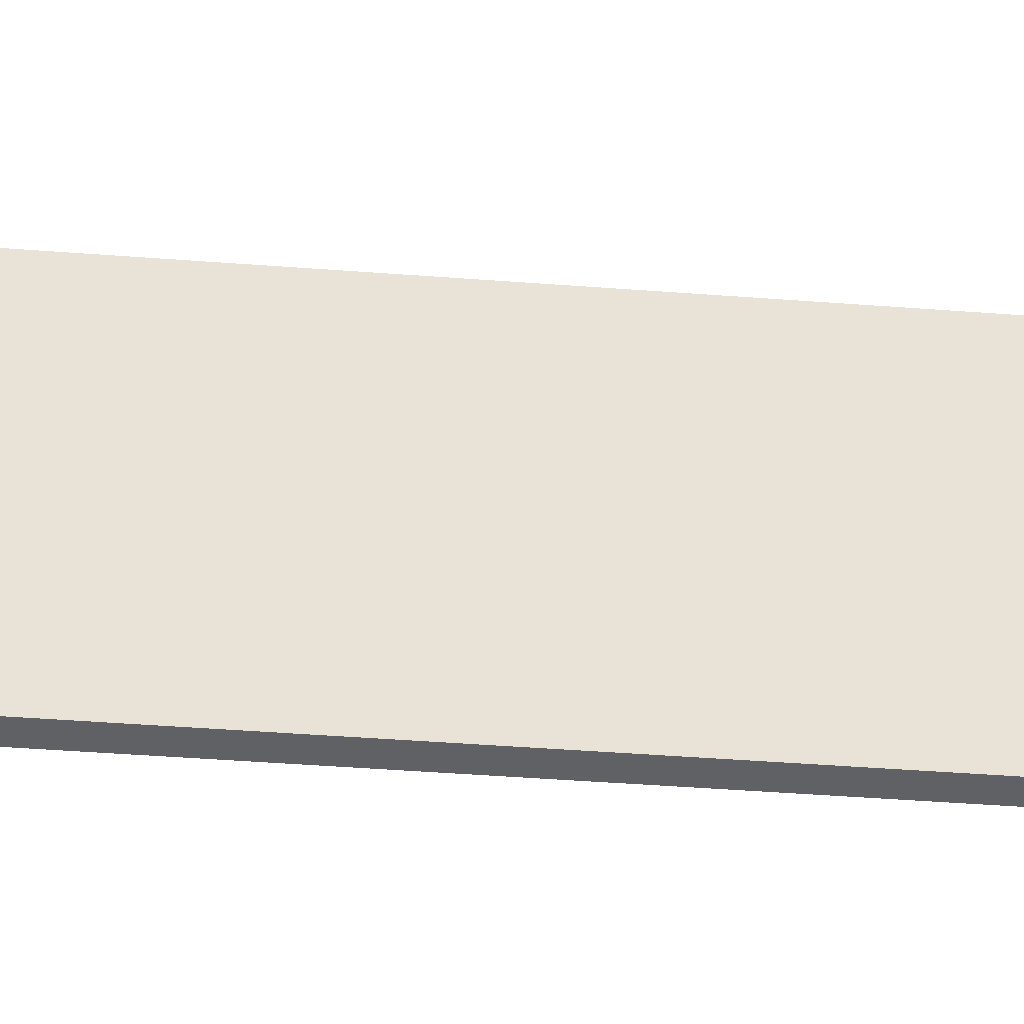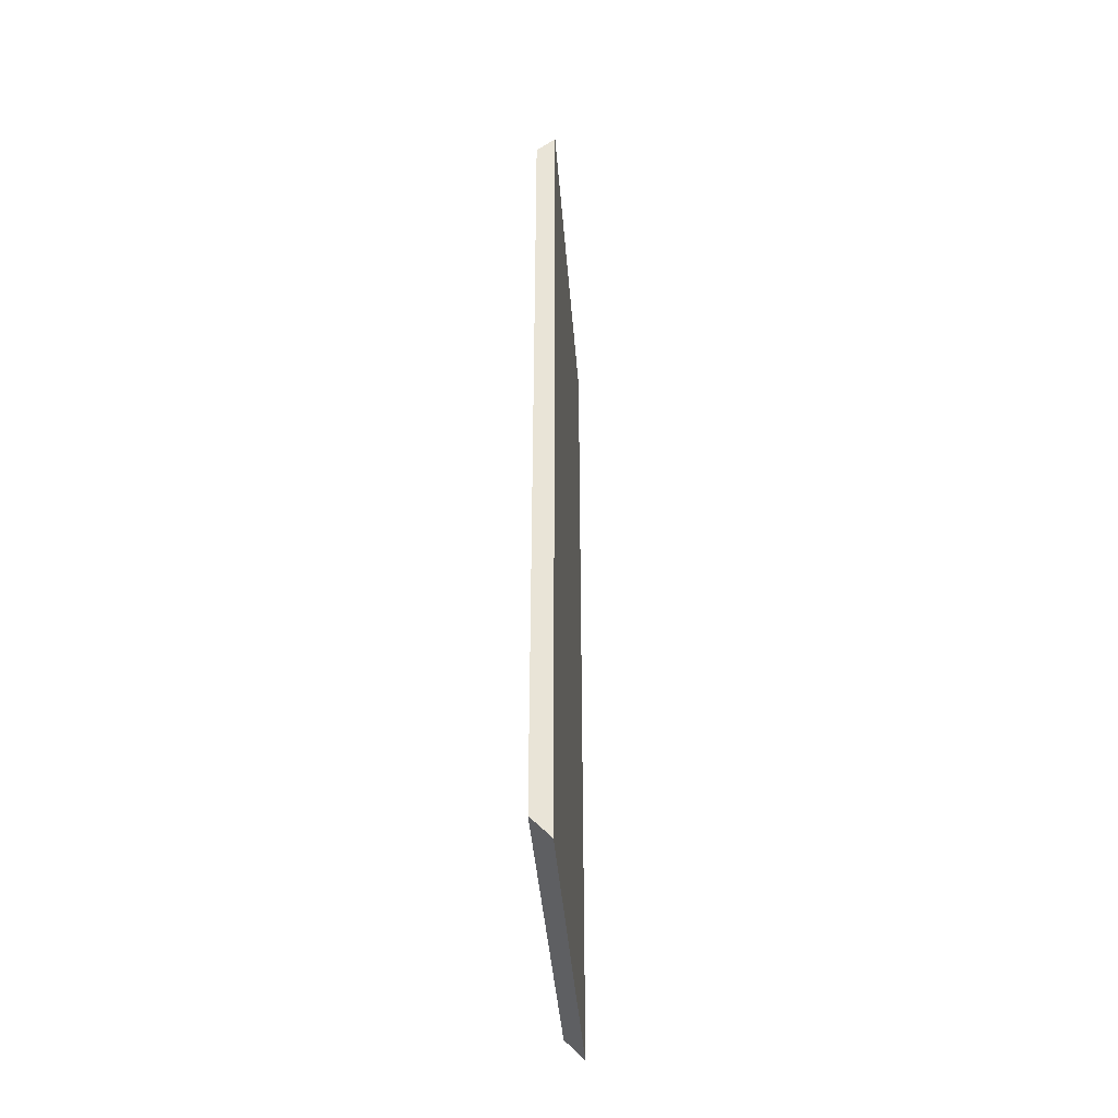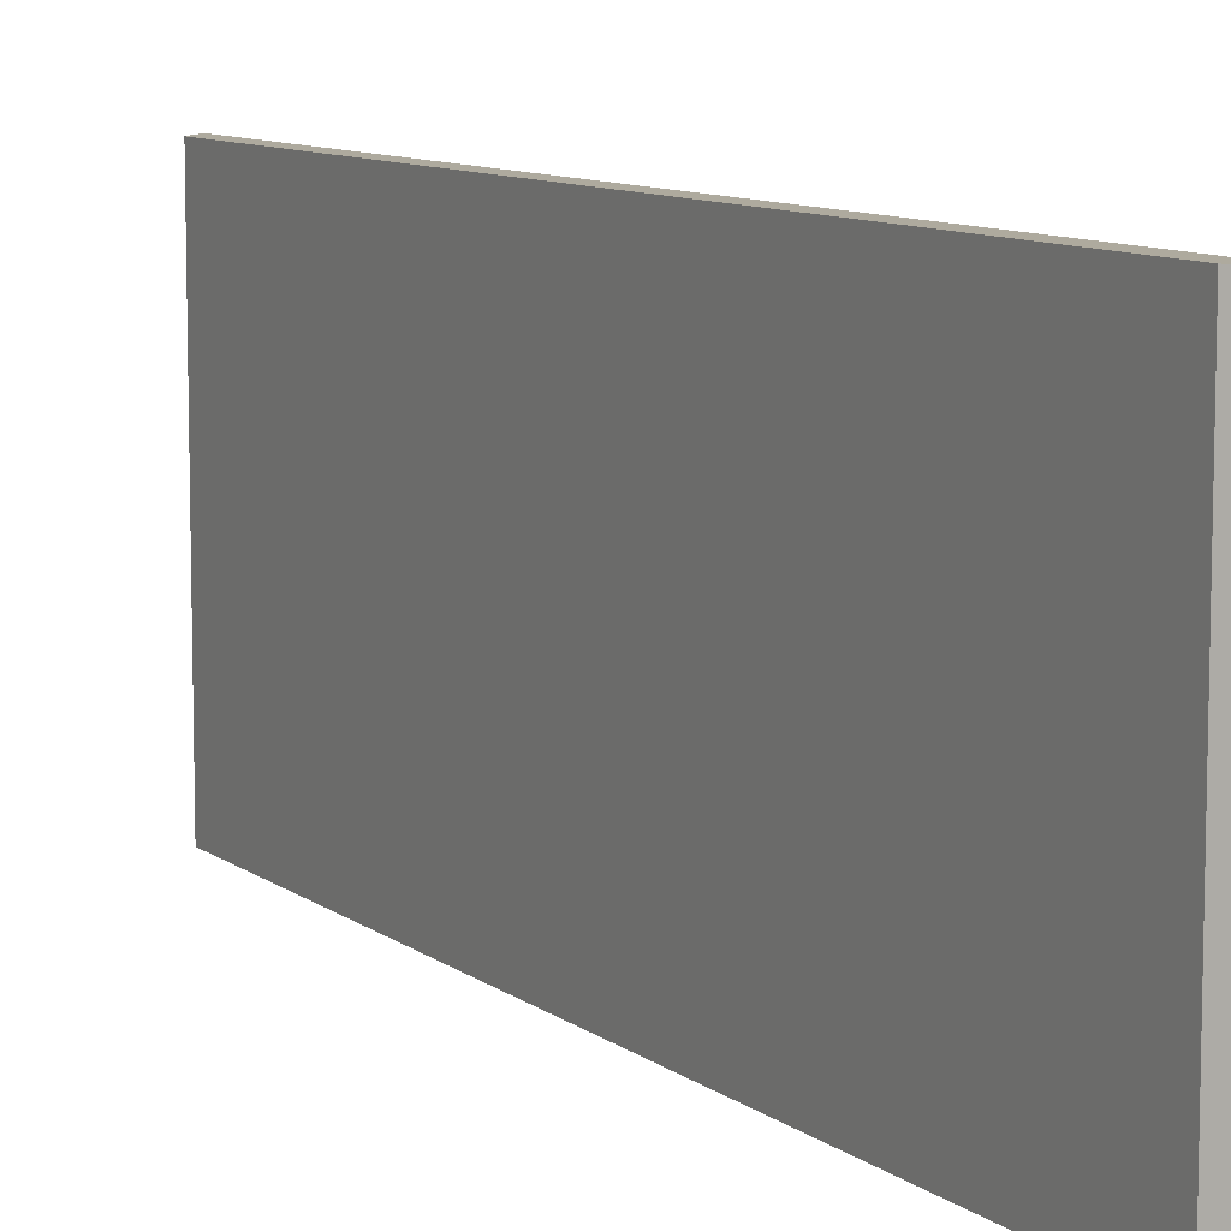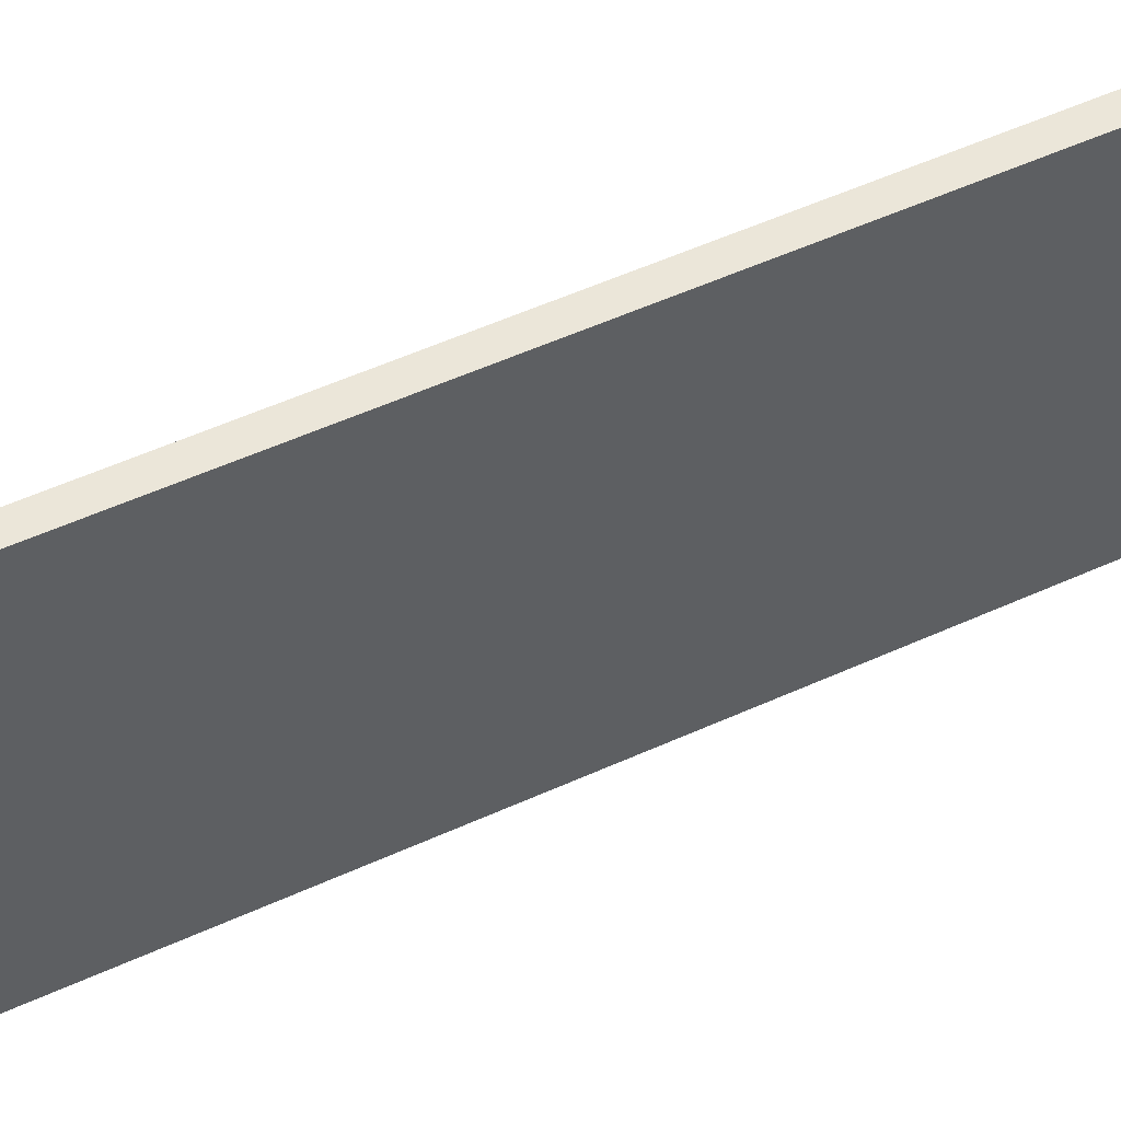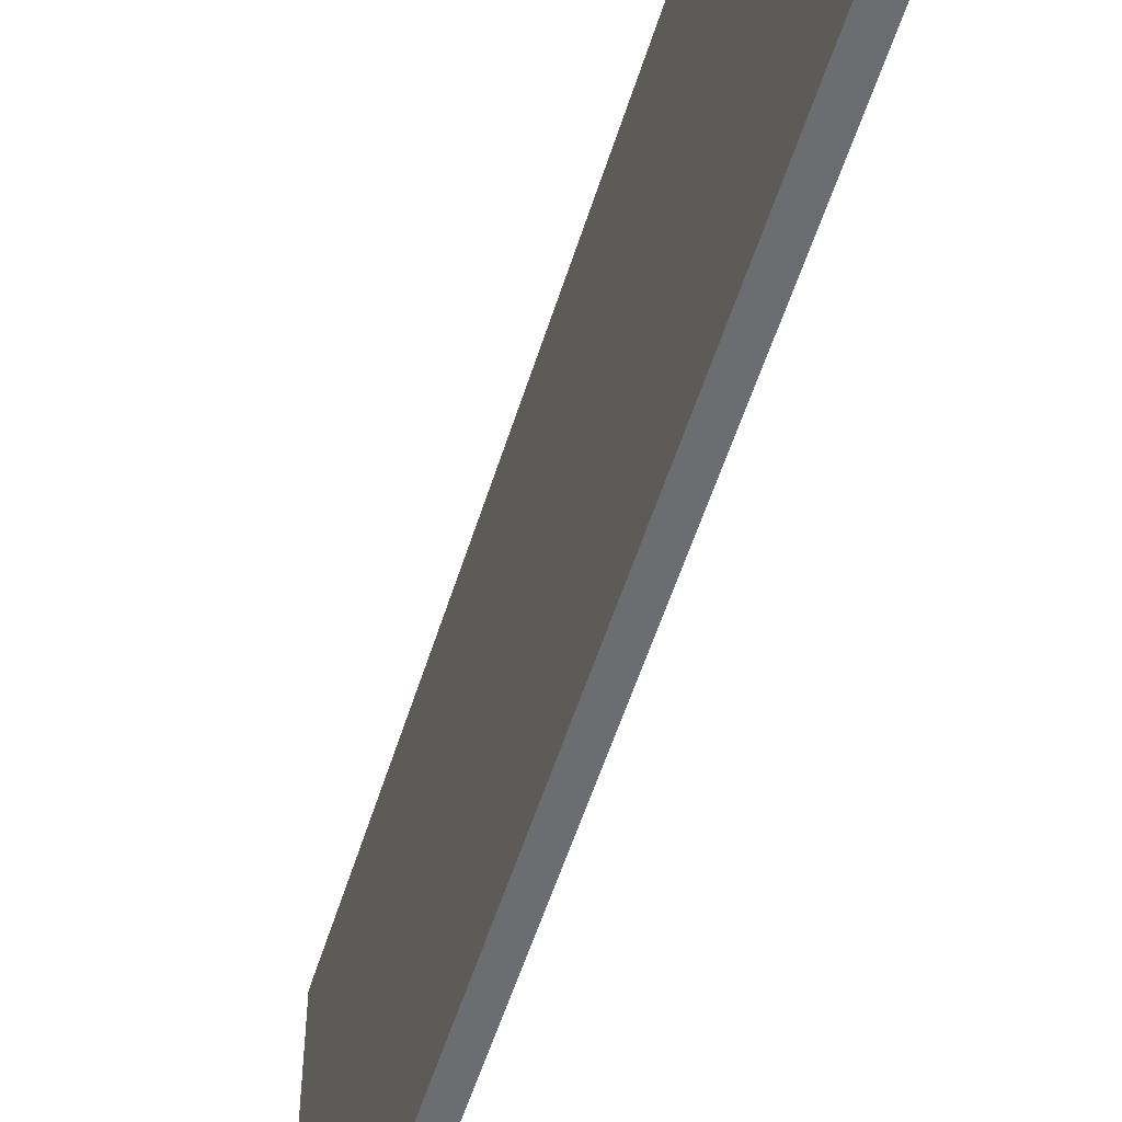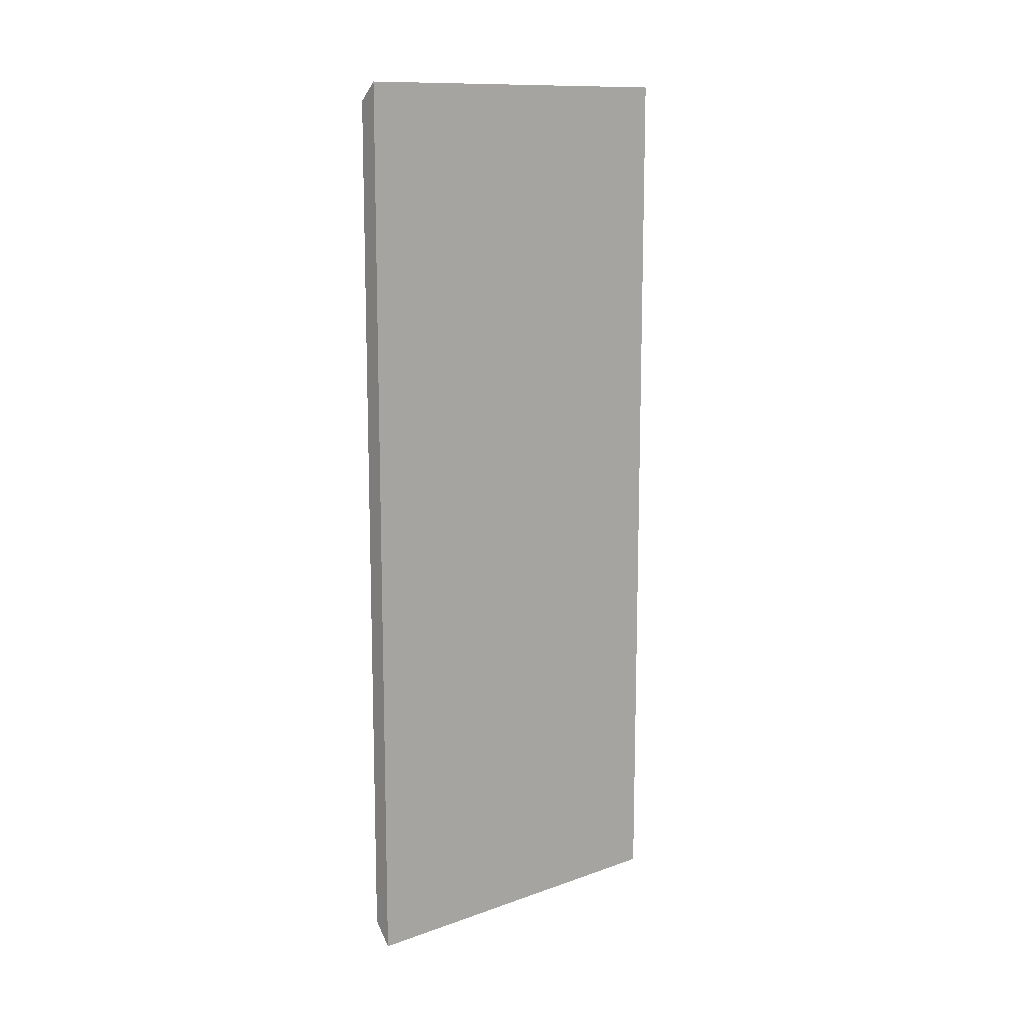
<metadata>
{"format":"obj","ext":"obj","renderer":"f3d","projection":"perspective","resolution":1024,"background":"white","views":[{"elev":-49.5,"azim":-94.7,"up":"+Y"},{"elev":-42.1,"azim":4.5,"up":"+Z"},{"elev":9.3,"azim":-28.6,"up":"+Y"},{"elev":55.1,"azim":-115.5,"up":"+Y"},{"elev":-54.0,"azim":163.0,"up":"+Y"},{"elev":12.4,"azim":50.7,"up":"+Z"}]}
</metadata>
<code>
o Body_side_right_Cube.007
v 3 -1 2
v 3 1 2
v 2.89 -1 1.9
v 2.89 1 1.9
v 3 -1 -3
v 3 1 -3
v 2.89 -1 -2.88
v 2.89 1 -2.88
f 1 2 4 3
f 3 4 8 7
f 7 8 6 5
f 5 6 2 1
f 3 7 5 1
f 8 4 2 6

</code>
